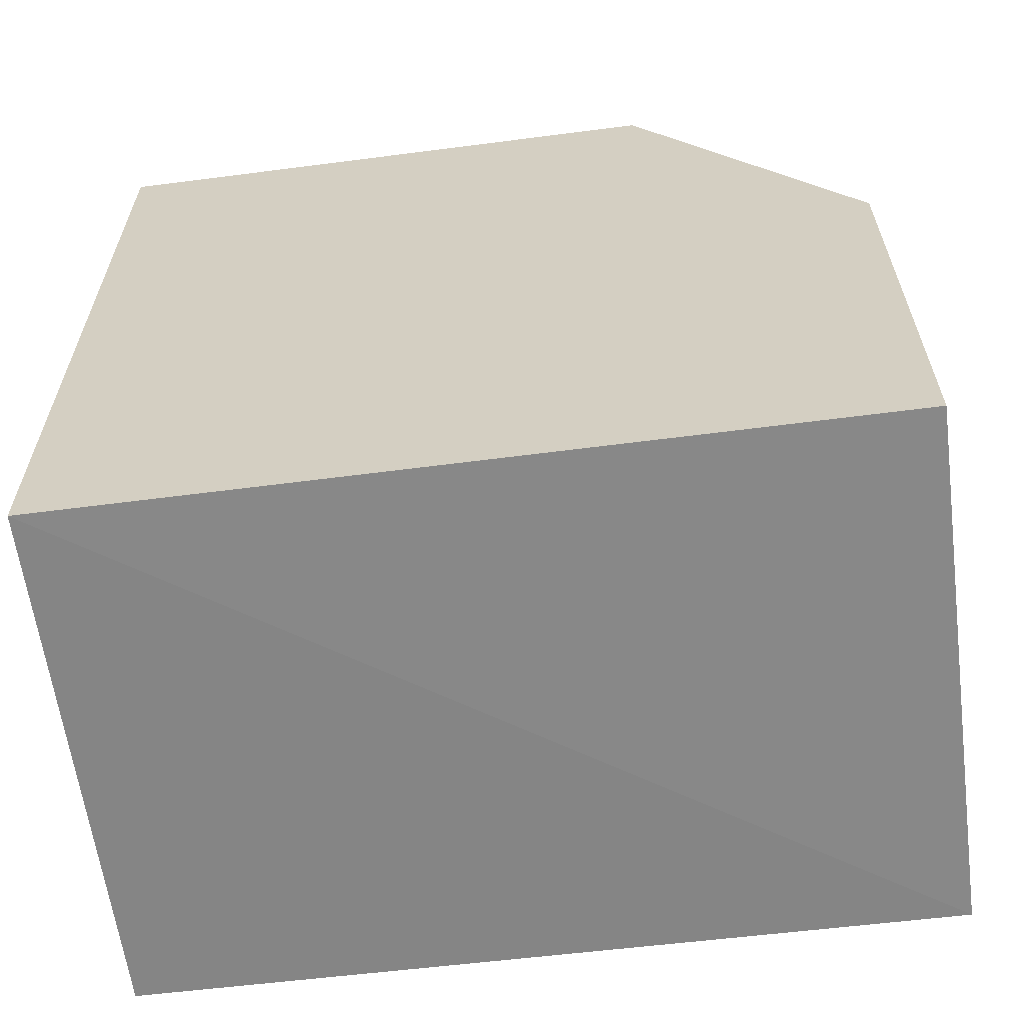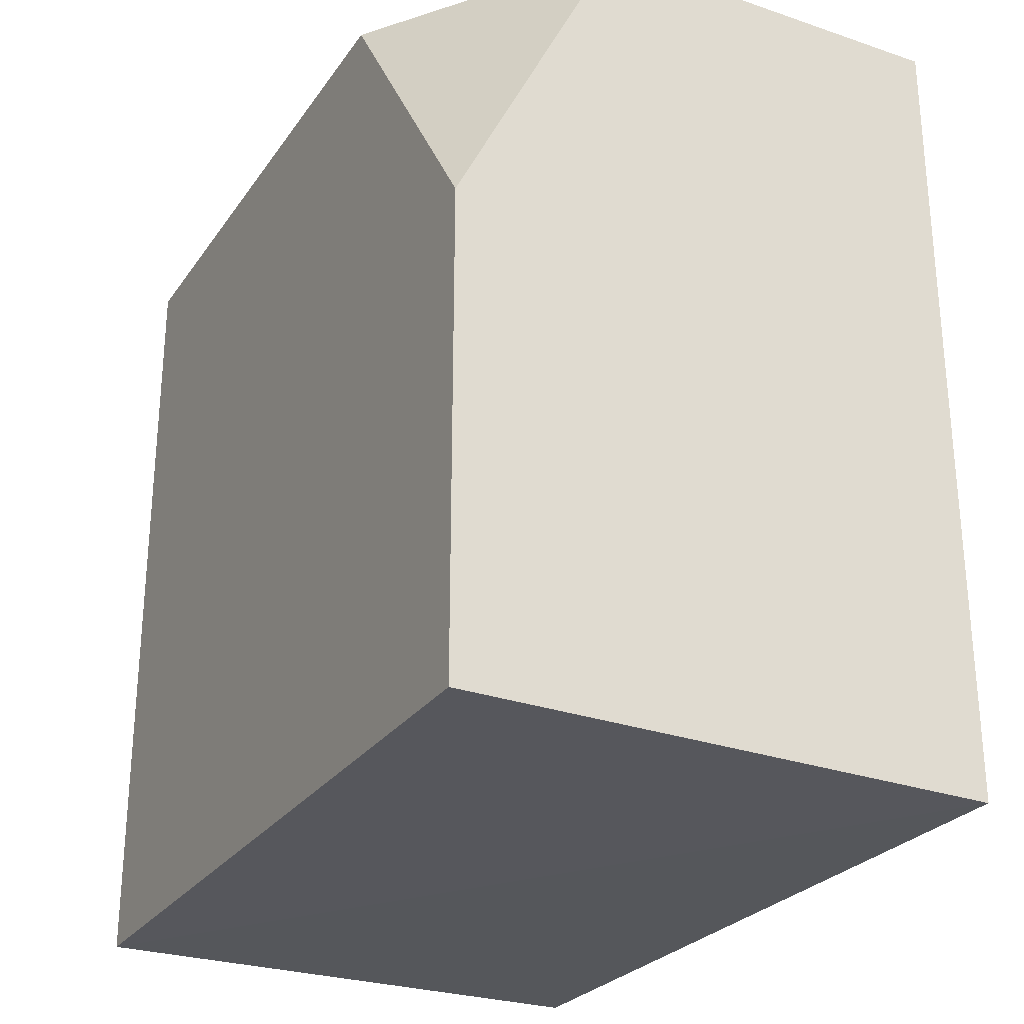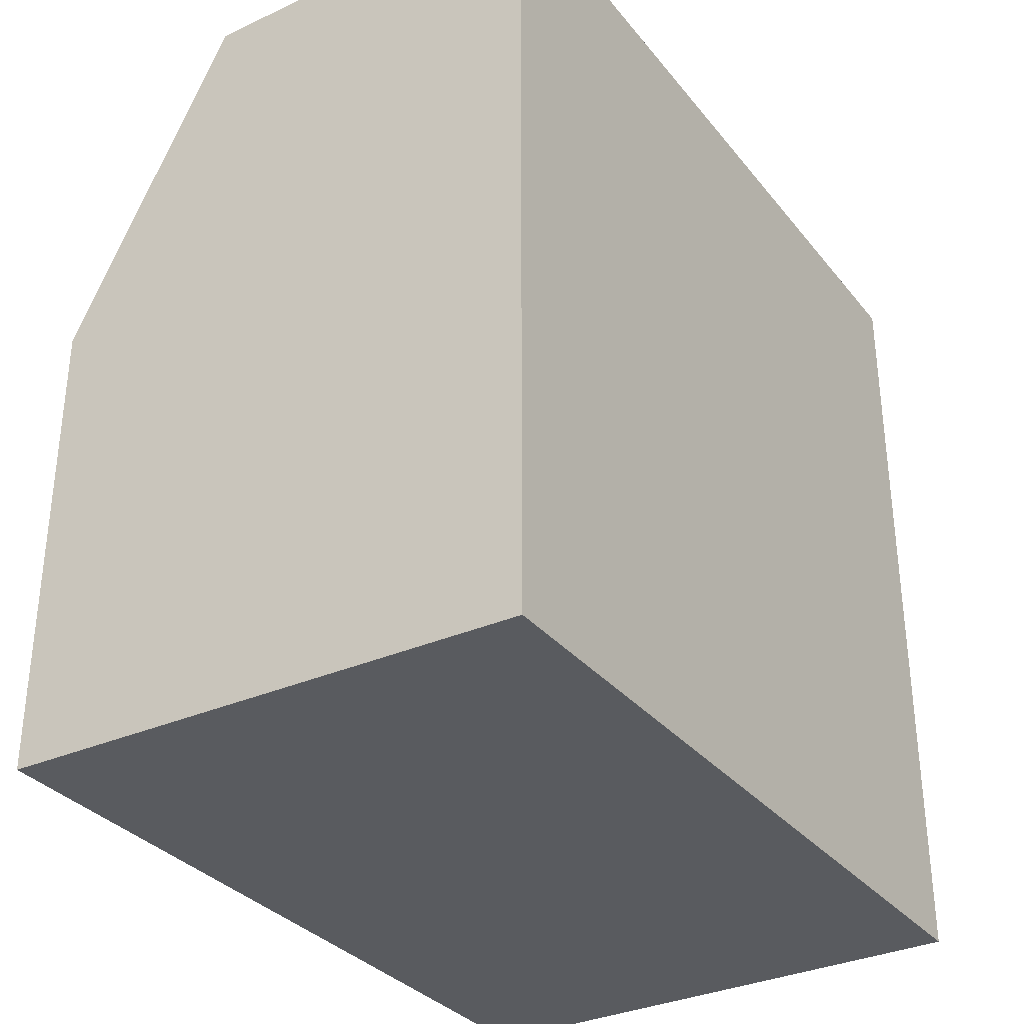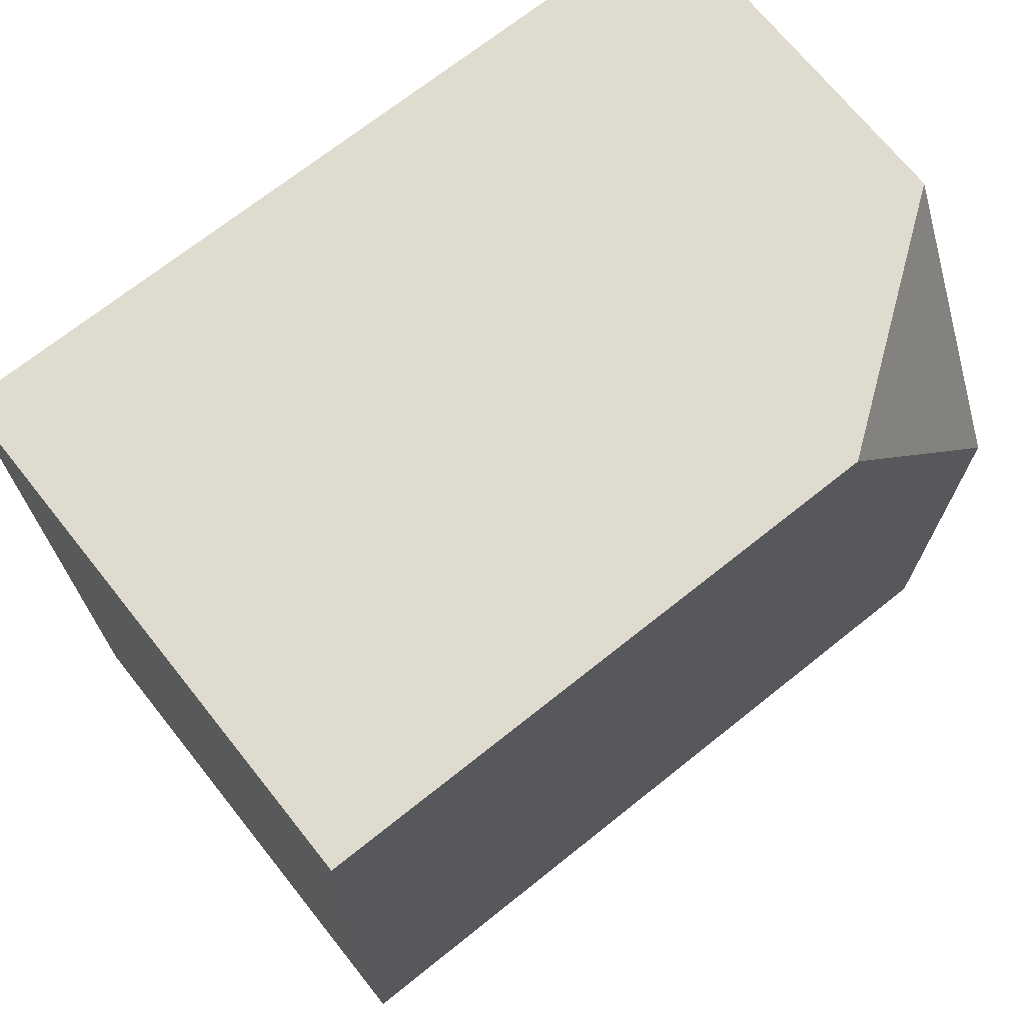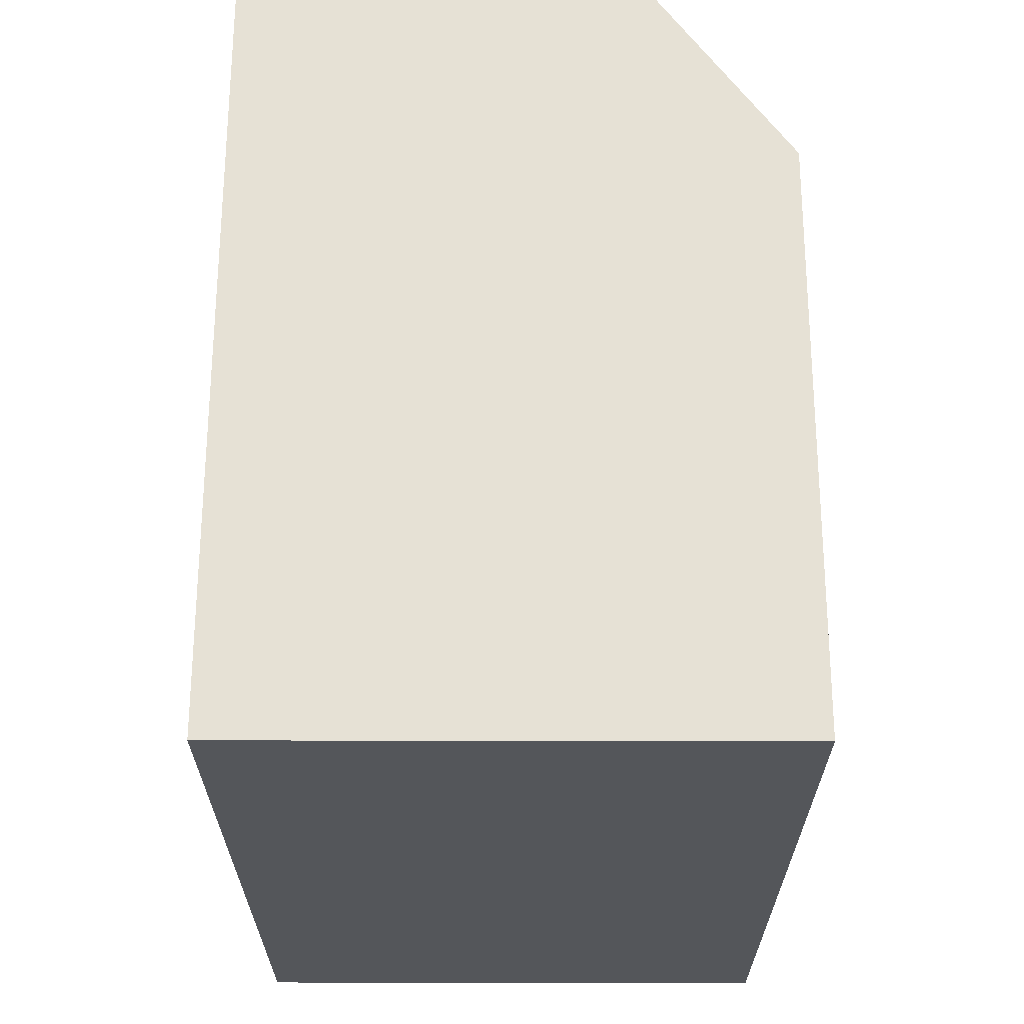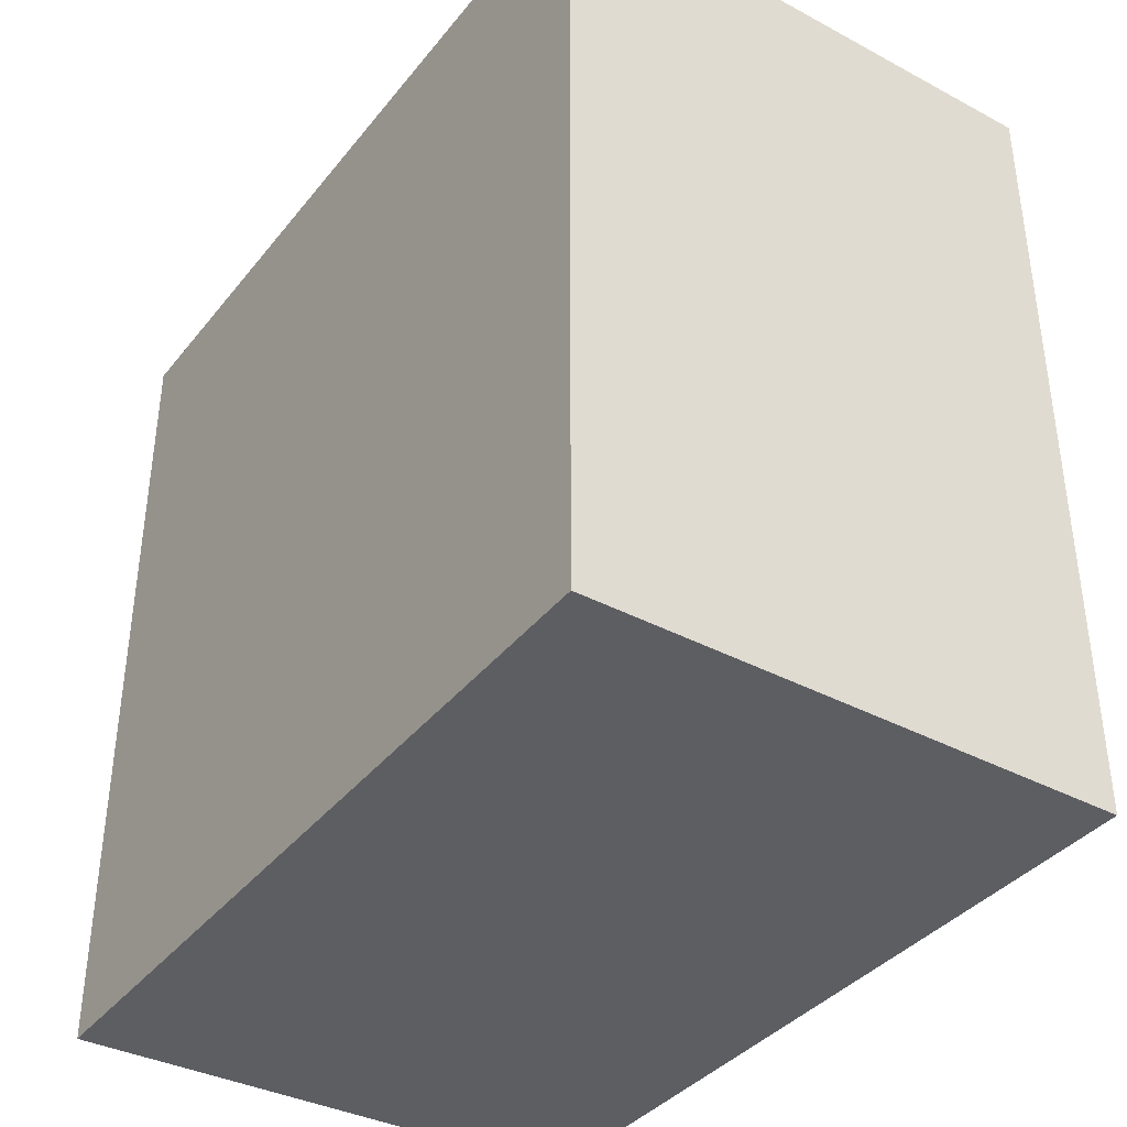
<metadata>
{"format":"obj","ext":"obj","renderer":"f3d","projection":"perspective","resolution":1024,"background":"white","views":[{"elev":-61.8,"azim":97.5,"up":"+Y"},{"elev":-27.1,"azim":152.5,"up":"+Y"},{"elev":-33.0,"azim":-147.5,"up":"+Y"},{"elev":70.4,"azim":51.4,"up":"+Y"},{"elev":64.6,"azim":0.1,"up":"+Y"},{"elev":-38.0,"azim":-34.1,"up":"+Y"}]}
</metadata>
<code>
v -0.007925 -0.2493 0.3047
v -0.007925 -0.2512 0.1246
v 0.1111 -0.2493 0.3047
v -0.007925 -0.06798 0.3047
v 0.1111 -0.2493 0.1246
v -0.007925 -0.06798 0.1246
v 0.1111 -0.06798 0.3047
v 0.1111 -0.1424 0.1246
v 0.07397 -0.06798 0.1246
v 0.1111 -0.06798 0.1755
f 3 8 10
f 8 9 10
f 4 9 6
f 4 10 9
f 4 7 10
f 3 10 7
f 2 8 5
f 3 5 8
f 2 6 9
f 2 9 8
f 2 5 3
f 1 6 2
f 1 4 6
f 1 7 4
f 1 3 7
f 1 2 3

</code>
